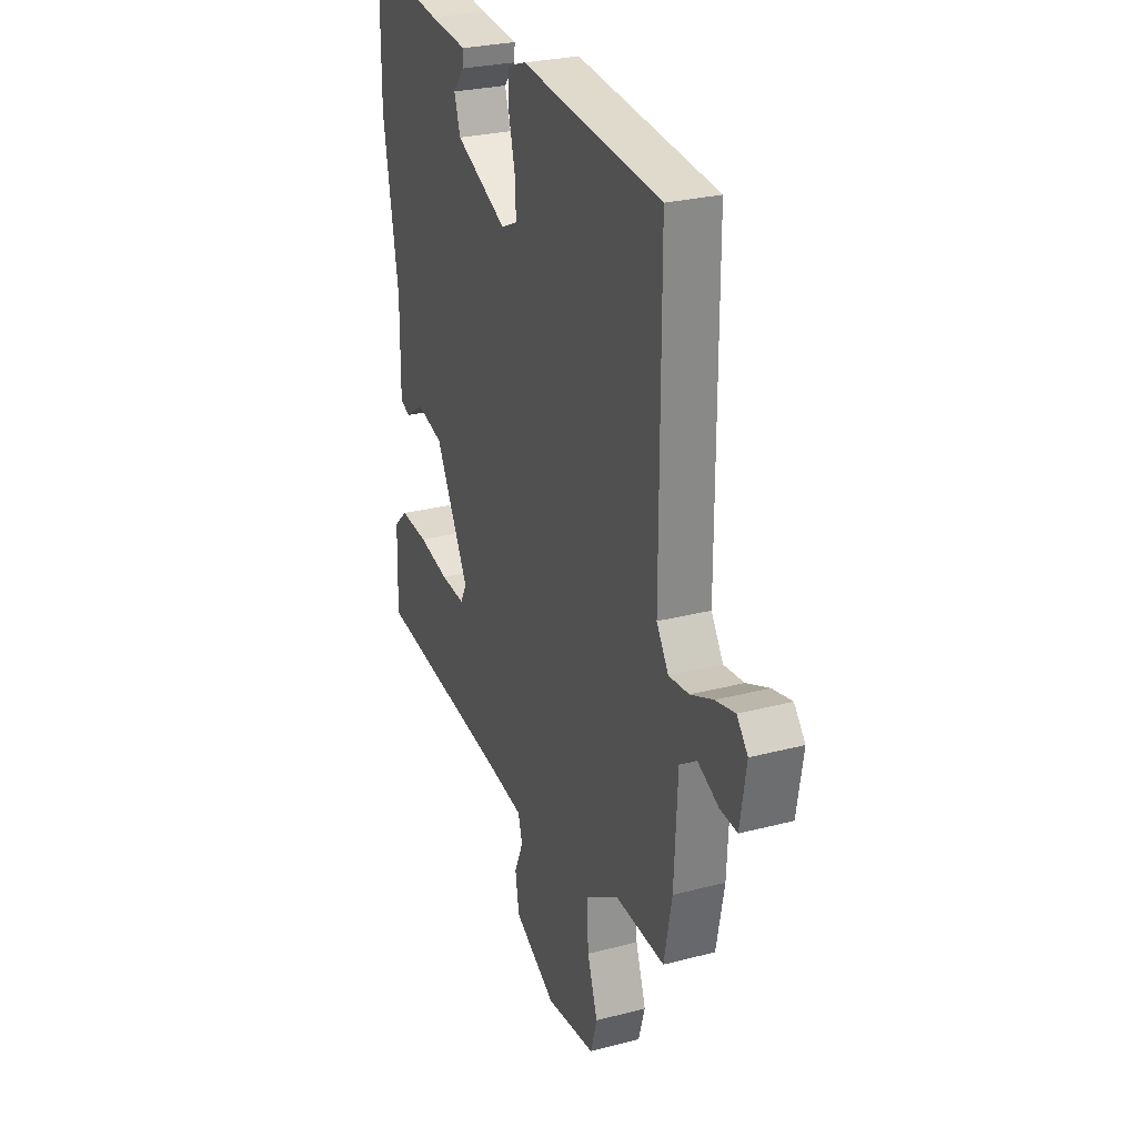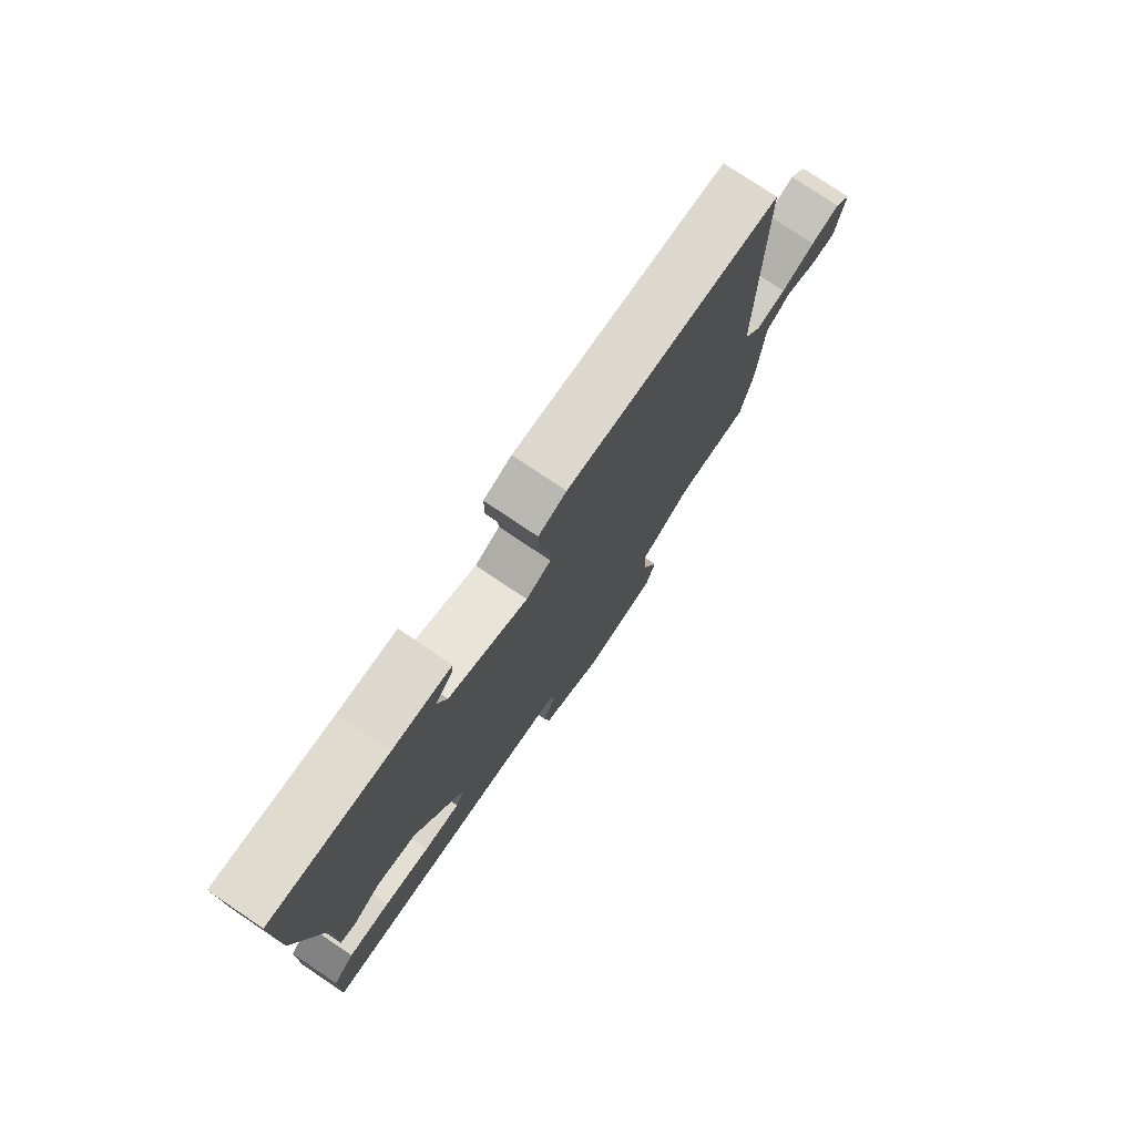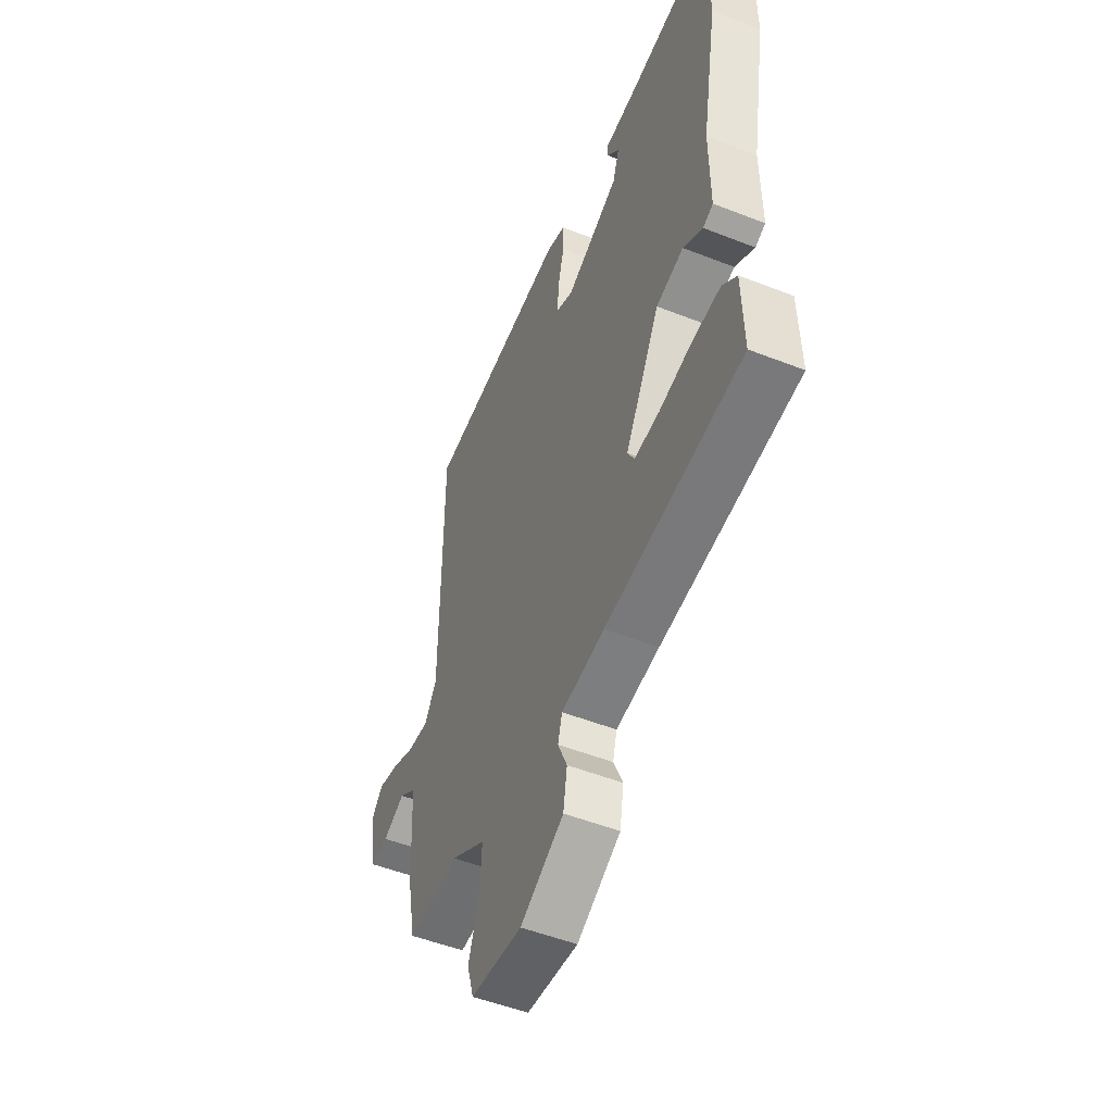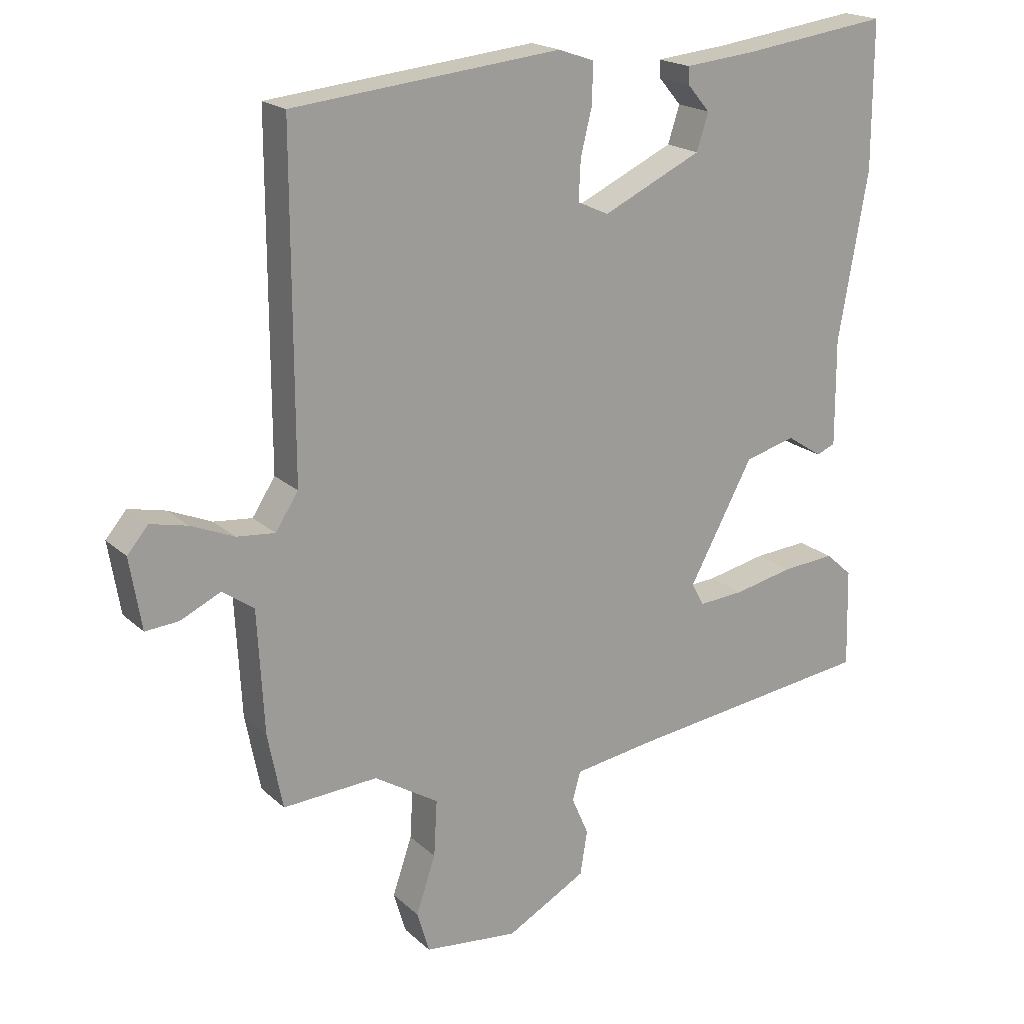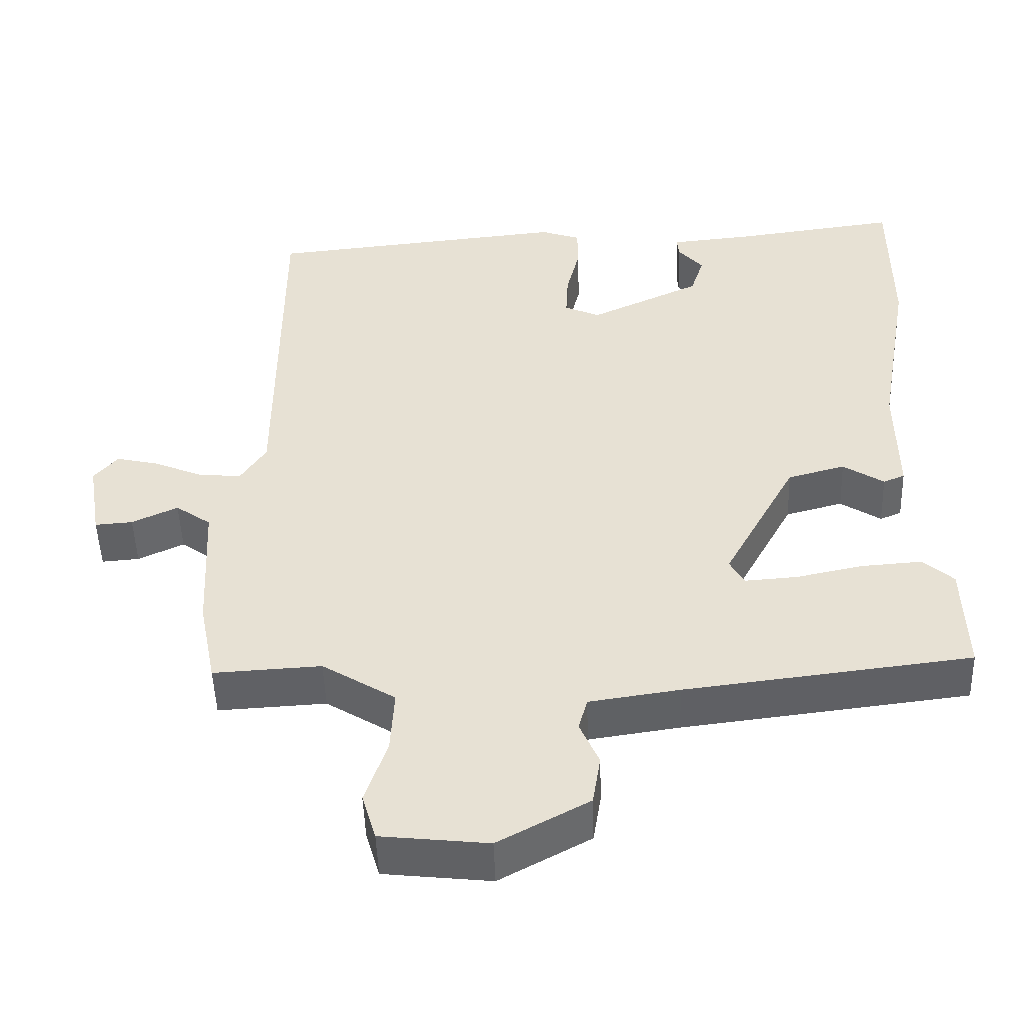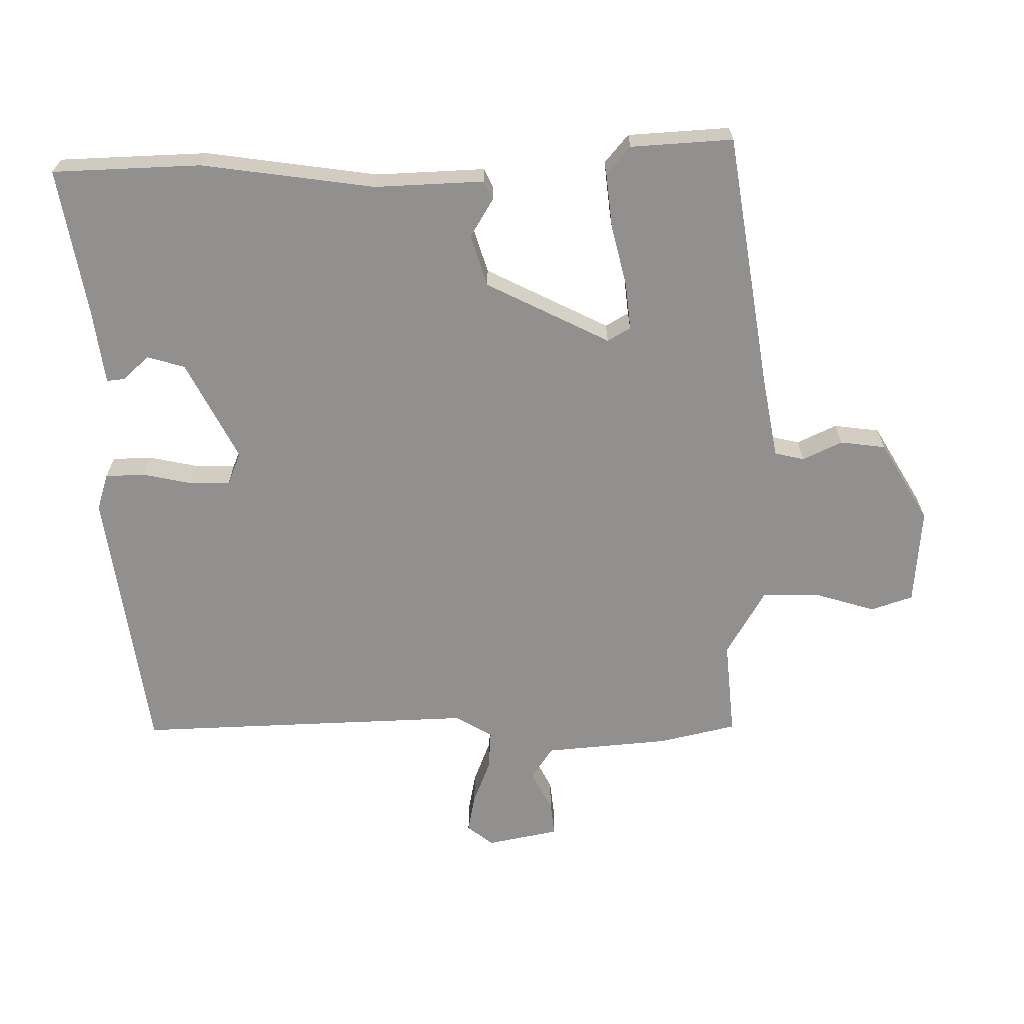
<metadata>
{"format":"obj","ext":"obj","renderer":"f3d","projection":"perspective","resolution":1024,"background":"white","views":[{"elev":27.1,"azim":-112.1,"up":"+Z"},{"elev":77.5,"azim":123.9,"up":"+Z"},{"elev":-51.3,"azim":66.9,"up":"+Z"},{"elev":19.4,"azim":-31.9,"up":"+Z"},{"elev":-49.4,"azim":1.9,"up":"+Z"},{"elev":-65.7,"azim":92.6,"up":"+Y"}]}
</metadata>
<code>
v -0.463 0.07 0.502
v -0.051 0.07 0.544
v 0.003 0.07 0.525
v 0.003 0.07 0.466
v -0.015 0.07 0.393
v -0.018 0.07 0.332
v 0.03 0.07 0.31
v 0.182 0.07 0.381
v 0.2 0.07 0.437
v 0.166 0.07 0.477
v 0.164 0.07 0.504
v 0.276 0.07 0.515
v 0.5 0.07 0.545
v 0.5 0.07 0.322
v 0.455 0.07 0.065
v 0.456 0.07 -0.099
v 0.427 0.07 -0.111
v 0.372 0.07 -0.075
v 0.294 0.07 -0.096
v 0.195 0.07 -0.278
v 0.214 0.07 -0.313
v 0.285 0.07 -0.308
v 0.376 0.07 -0.289
v 0.458 0.07 -0.283
v 0.499 0.07 -0.32
v 0.503 0.07 -0.473
v 0.116 0.07 -0.52
v -0.006 0.07 -0.538
v -0.018 0.07 -0.582
v 0.008 0.07 -0.642
v -0.003 0.07 -0.71
v -0.126 0.07 -0.777
v -0.271 0.07 -0.761
v -0.29 0.07 -0.697
v -0.26 0.07 -0.609
v -0.255 0.07 -0.522
v -0.354 0.07 -0.46
v -0.5 0.07 -0.468
v -0.523 0.07 -0.351
v -0.533 0.07 -0.163
v -0.581 0.07 -0.129
v -0.643 0.07 -0.158
v -0.694 0.07 -0.162
v -0.712 0.07 -0.053
v -0.68 0.07 -0.015
v -0.623 0.07 -0.028
v -0.557 0.07 -0.056
v -0.498 0.07 -0.062
v -0.463 0.07 -0.008
v -0.463 0 0.502
v -0.051 0 0.544
v 0.003 0 0.525
v 0.003 0 0.466
v -0.015 0 0.393
v -0.018 0 0.332
v 0.03 0 0.31
v 0.182 0 0.381
v 0.2 0 0.437
v 0.166 0 0.477
v 0.164 0 0.504
v 0.276 0 0.515
v 0.5 0 0.545
v 0.5 0 0.322
v 0.455 0 0.065
v 0.456 0 -0.099
v 0.427 0 -0.111
v 0.372 0 -0.075
v 0.294 0 -0.096
v 0.195 0 -0.278
v 0.214 0 -0.313
v 0.285 0 -0.308
v 0.376 0 -0.289
v 0.458 0 -0.283
v 0.499 0 -0.32
v 0.503 0 -0.473
v 0.116 0 -0.52
v -0.006 0 -0.538
v -0.018 0 -0.582
v 0.008 0 -0.642
v -0.003 0 -0.71
v -0.126 0 -0.777
v -0.271 0 -0.761
v -0.29 0 -0.697
v -0.26 0 -0.609
v -0.255 0 -0.522
v -0.354 0 -0.46
v -0.5 0 -0.468
v -0.523 0 -0.351
v -0.533 0 -0.163
v -0.581 0 -0.129
v -0.643 0 -0.158
v -0.694 0 -0.162
v -0.712 0 -0.053
v -0.68 0 -0.015
v -0.623 0 -0.028
v -0.557 0 -0.056
v -0.498 0 -0.062
v -0.463 0 -0.008
f 44 45 46 47
f 44 47 48
f 41 42 43 44
f 41 44 48
f 40 41 48
f 37 38 39 40
f 36 37 40 48
f 32 33 34 35
f 32 35 36
f 29 30 31 32
f 28 29 32 36
f 27 28 36 48
f 22 23 24 25
f 21 22 25 26
f 15 16 17 18
f 15 18 19
f 12 13 14 15
f 12 15 19
f 9 10 11 12
f 8 9 12 19
f 7 8 19 20
f 2 3 4 5
f 49 1 2 5
f 49 5 6
f 21 26 27 48
f 20 21 48 49
f 6 7 20 49
f 96 95 94 93
f 97 96 93
f 93 92 91 90
f 97 93 90
f 97 90 89
f 89 88 87 86
f 97 89 86 85
f 84 83 82 81
f 85 84 81
f 81 80 79 78
f 85 81 78 77
f 97 85 77 76
f 74 73 72 71
f 75 74 71 70
f 67 66 65 64
f 68 67 64
f 64 63 62 61
f 68 64 61
f 61 60 59 58
f 68 61 58 57
f 69 68 57 56
f 54 53 52 51
f 54 51 50 98
f 55 54 98
f 97 76 75 70
f 98 97 70 69
f 98 69 56 55
f 1 50 51 2
f 2 51 52 3
f 3 52 53 4
f 4 53 54 5
f 5 54 55 6
f 6 55 56 7
f 7 56 57 8
f 8 57 58 9
f 9 58 59 10
f 10 59 60 11
f 11 60 61 12
f 12 61 62 13
f 13 62 63 14
f 14 63 64 15
f 15 64 65 16
f 16 65 66 17
f 17 66 67 18
f 18 67 68 19
f 19 68 69 20
f 20 69 70 21
f 21 70 71 22
f 22 71 72 23
f 23 72 73 24
f 24 73 74 25
f 25 74 75 26
f 26 75 76 27
f 27 76 77 28
f 28 77 78 29
f 29 78 79 30
f 30 79 80 31
f 31 80 81 32
f 32 81 82 33
f 33 82 83 34
f 34 83 84 35
f 35 84 85 36
f 36 85 86 37
f 37 86 87 38
f 38 87 88 39
f 39 88 89 40
f 40 89 90 41
f 41 90 91 42
f 42 91 92 43
f 43 92 93 44
f 44 93 94 45
f 45 94 95 46
f 46 95 96 47
f 47 96 97 48
f 48 97 98 49
f 49 98 50 1

</code>
